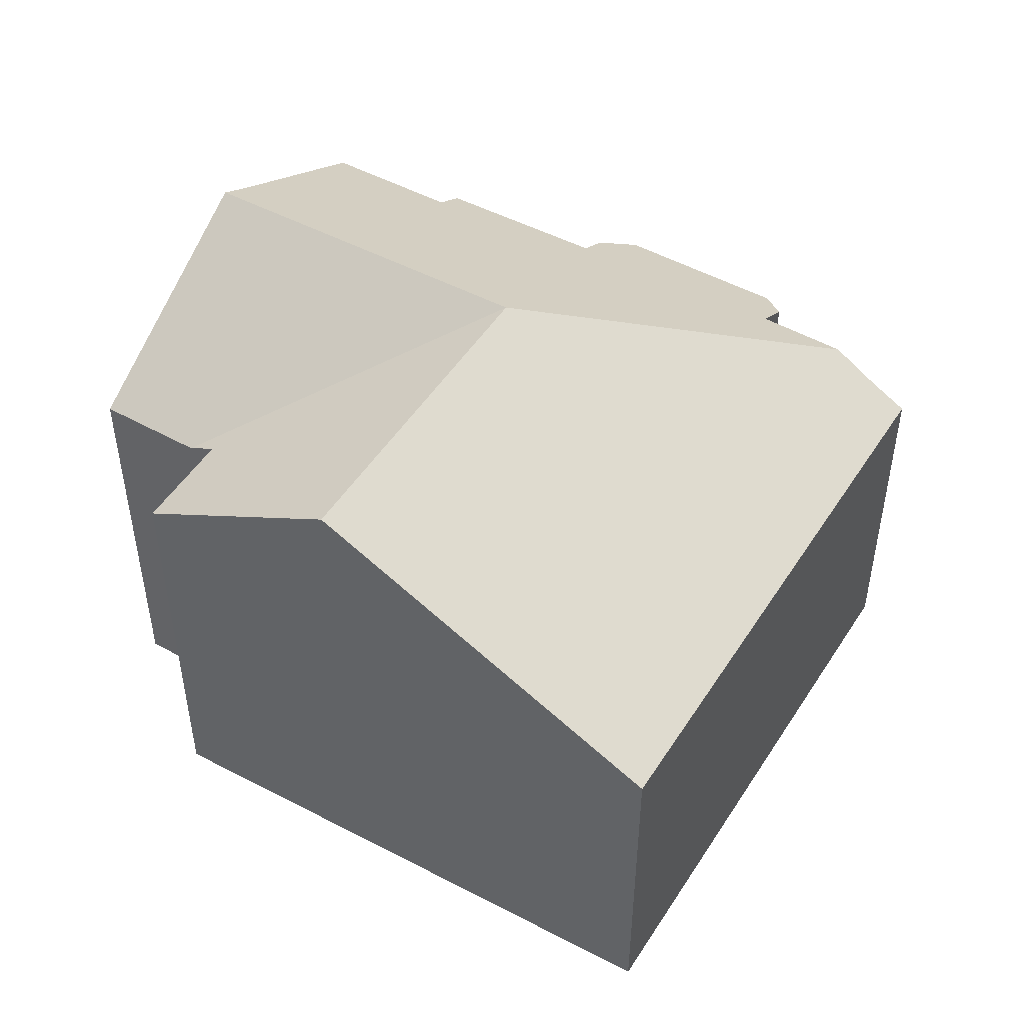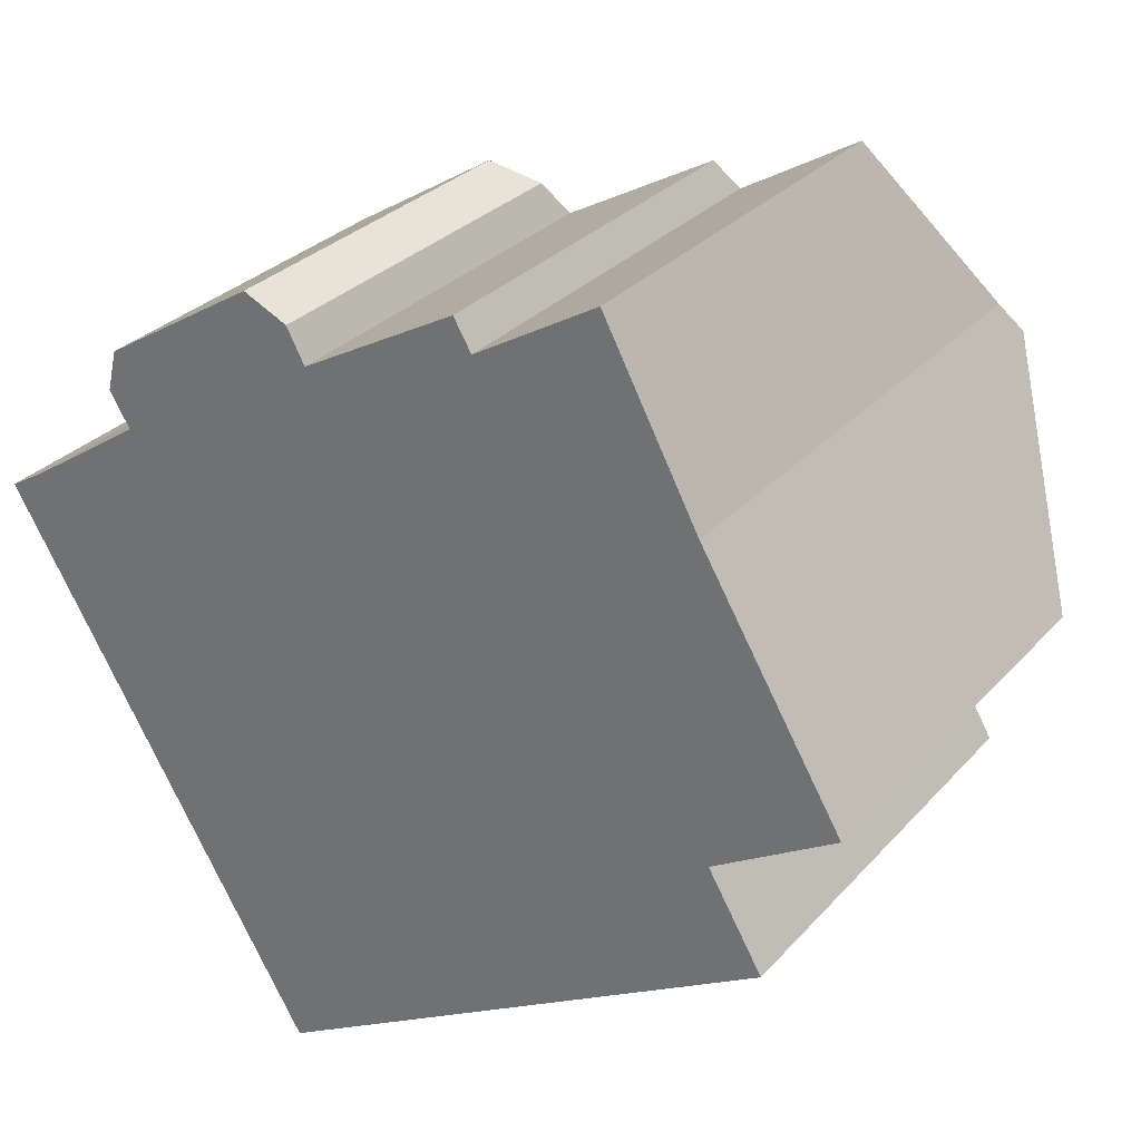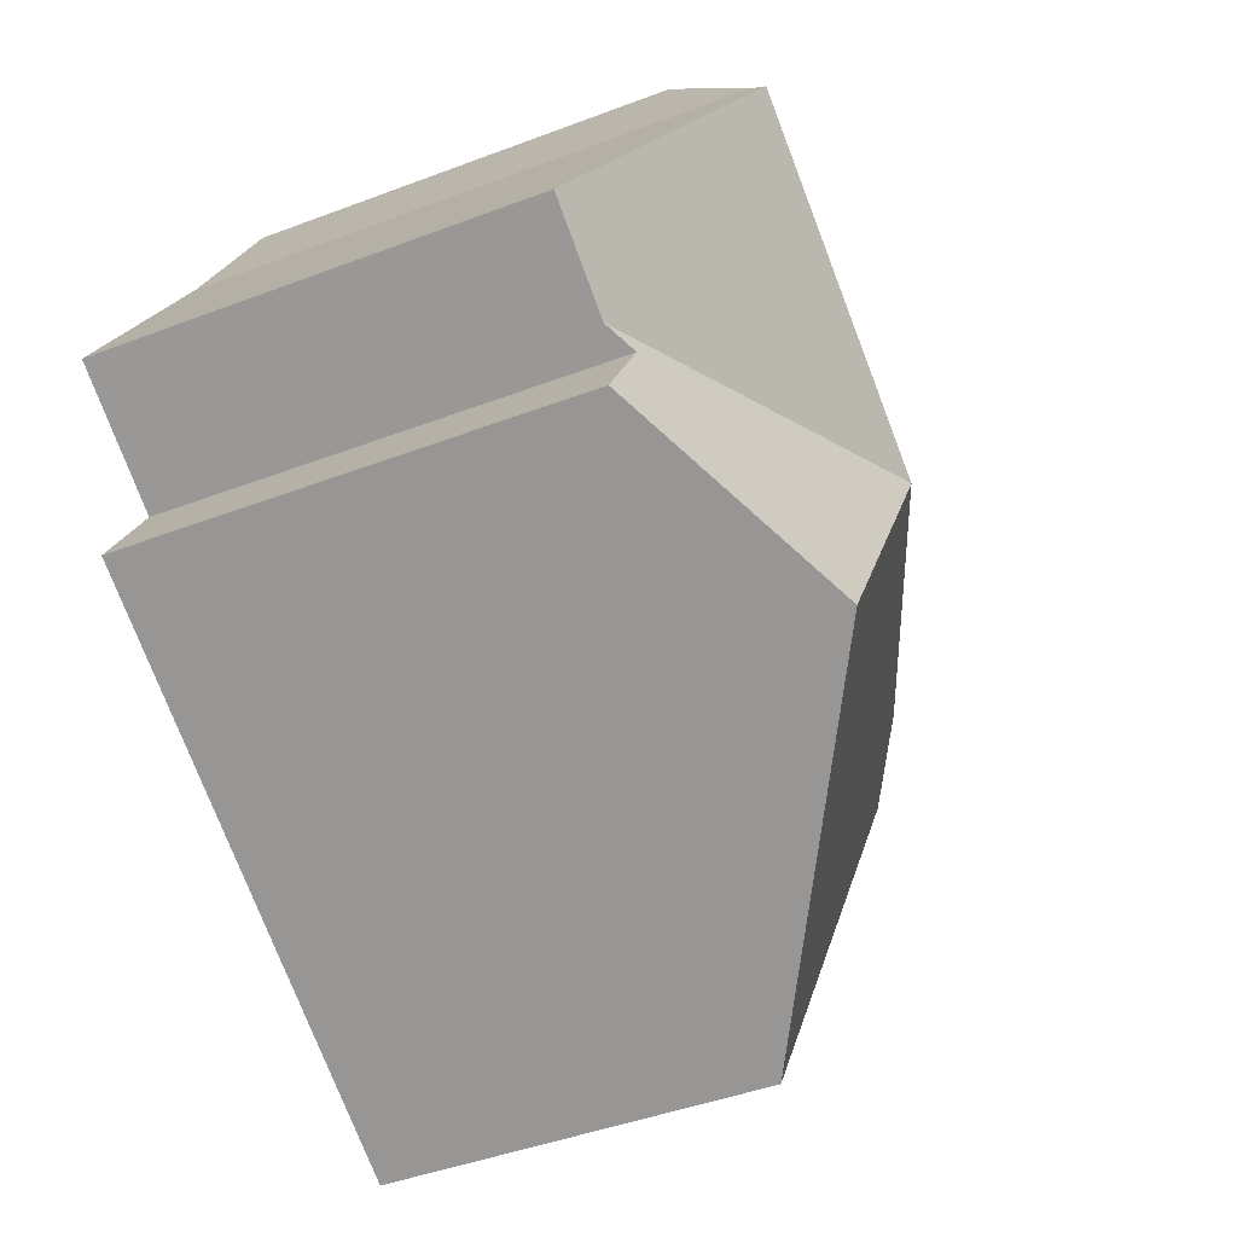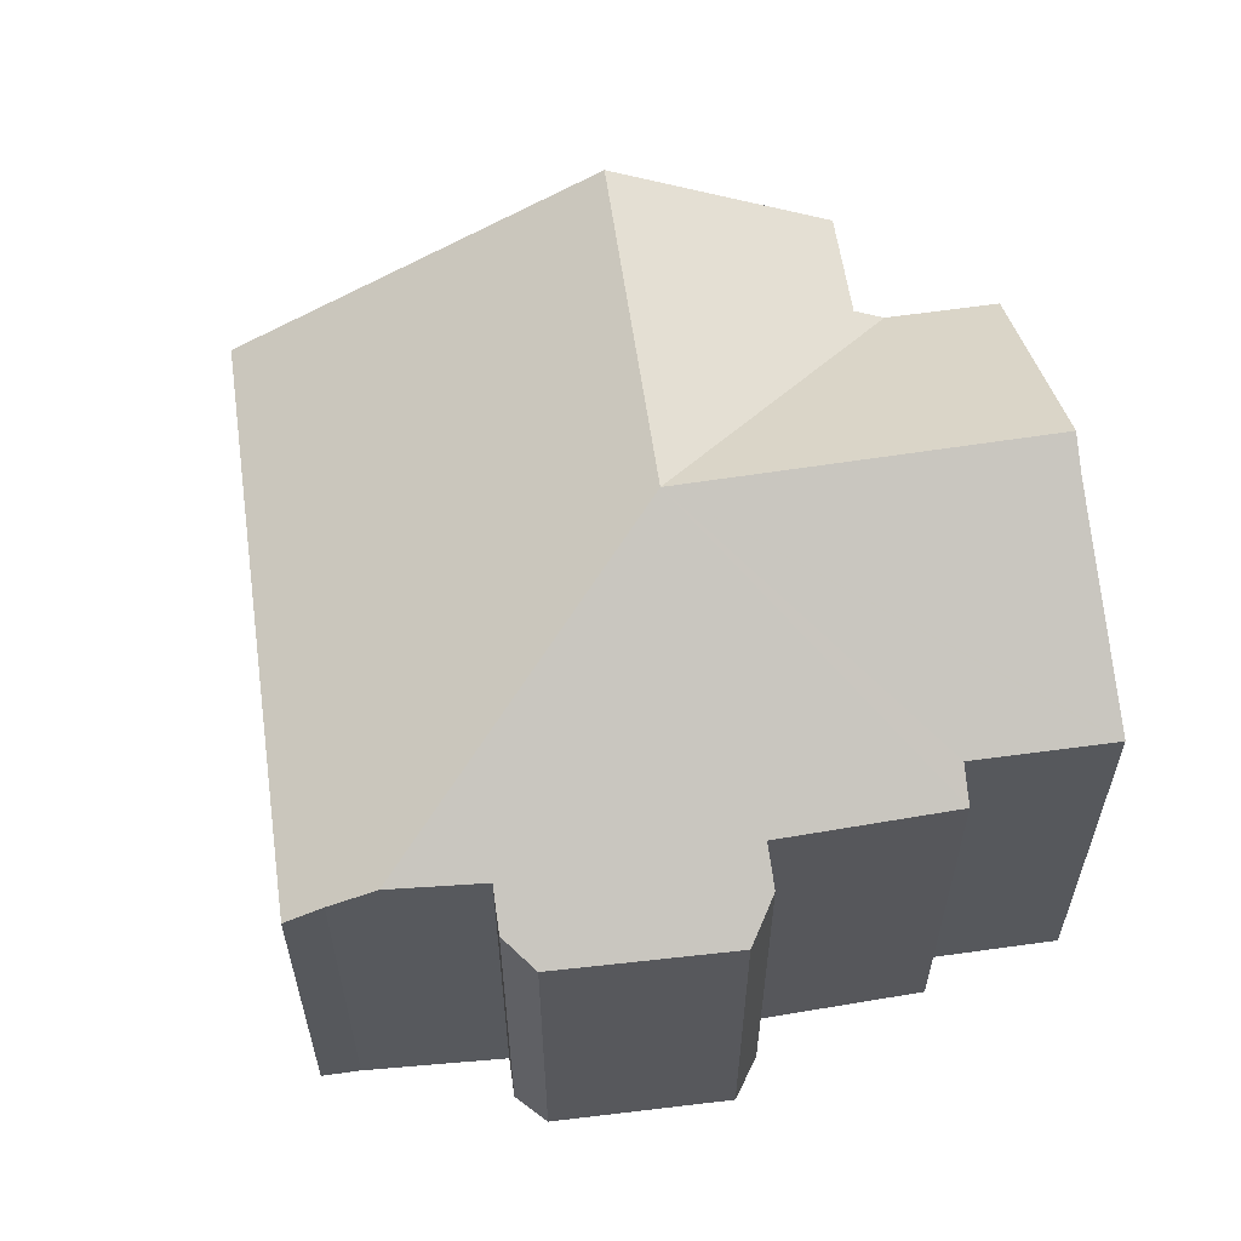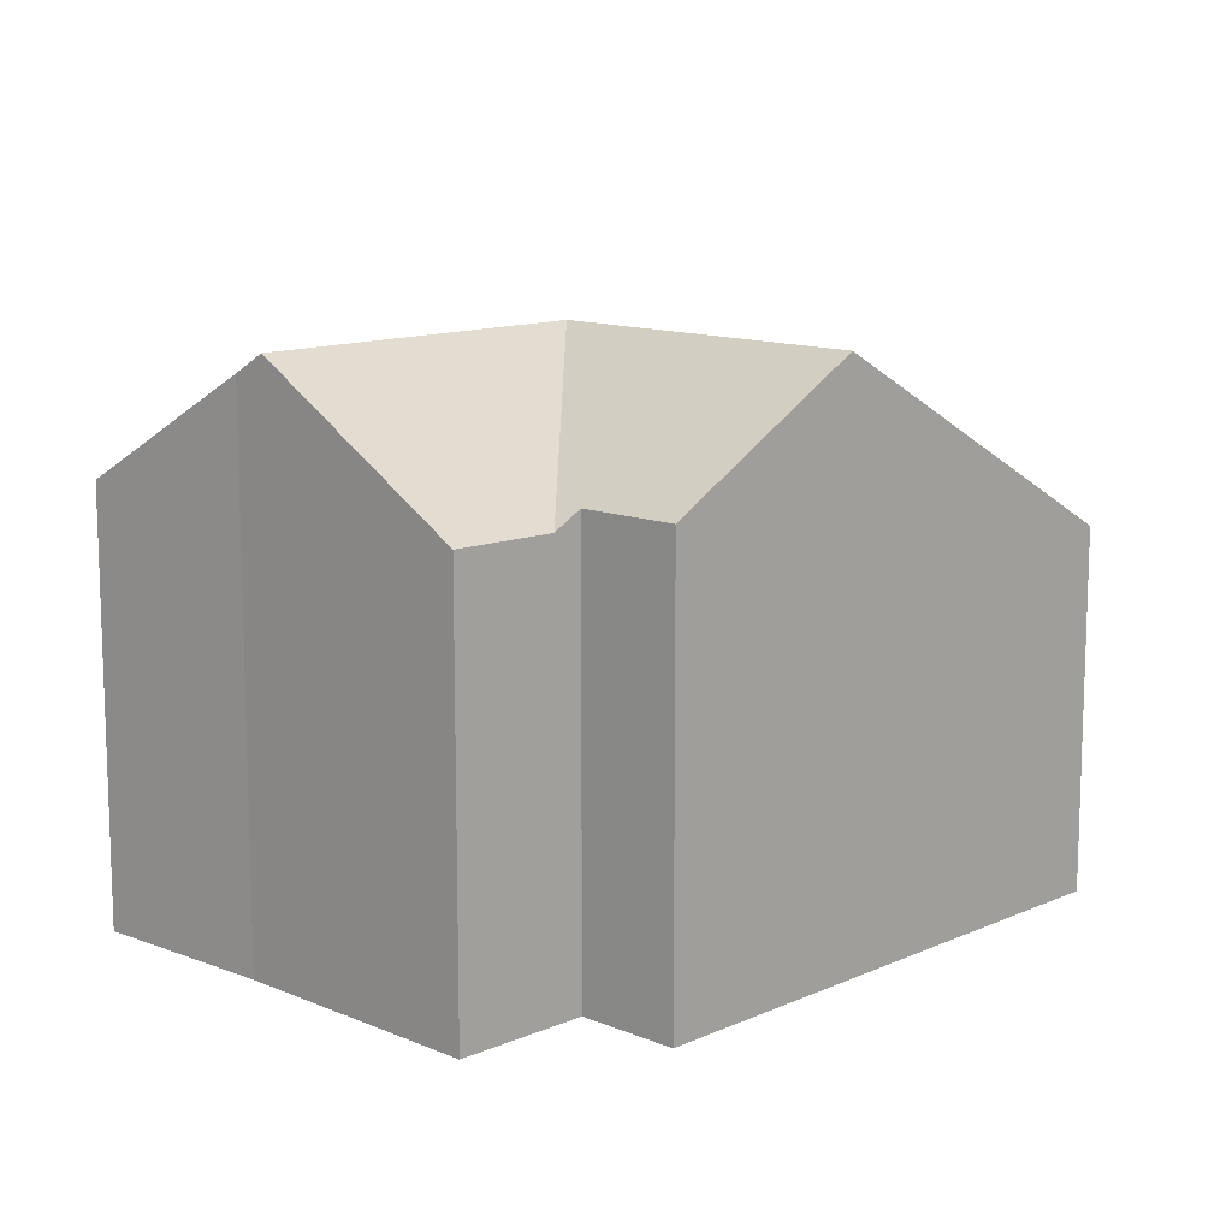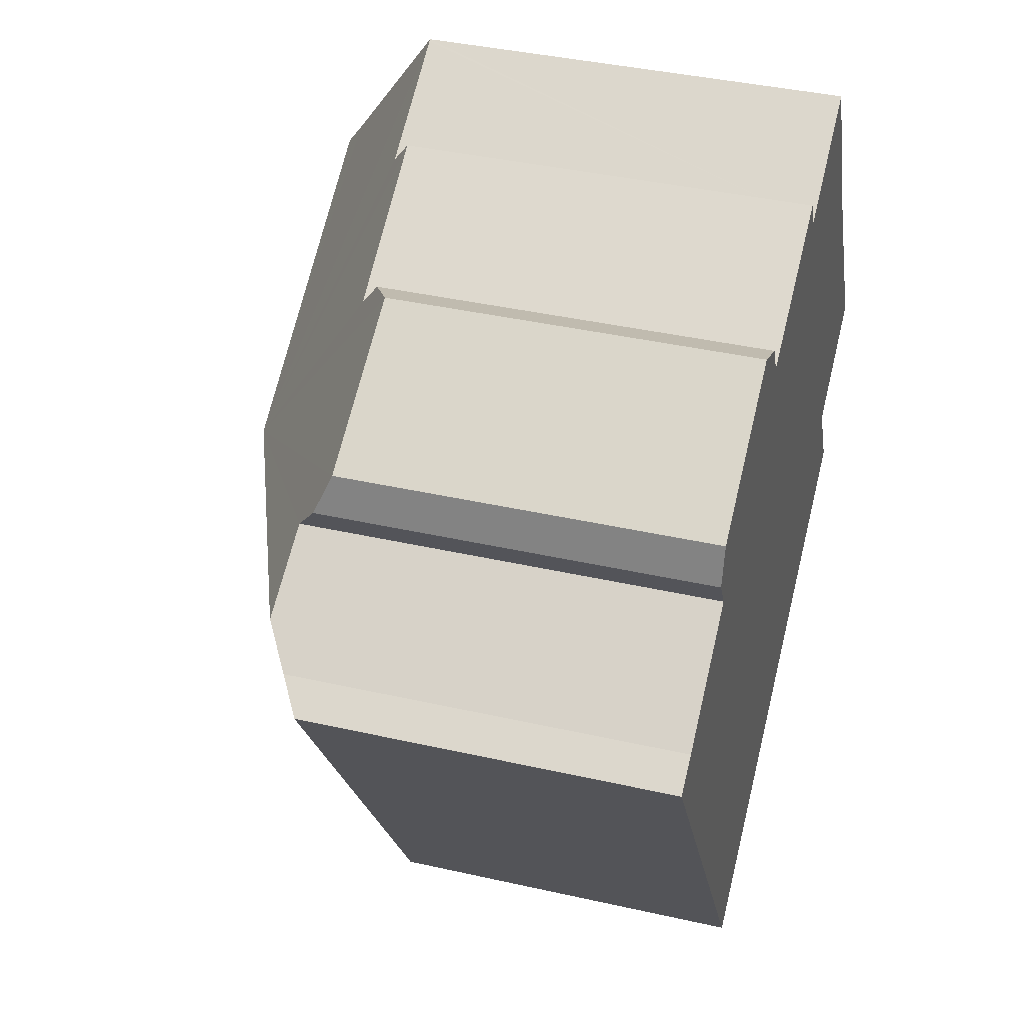
<metadata>
{"format":"obj","ext":"obj","renderer":"f3d","projection":"perspective","resolution":1024,"background":"white","views":[{"elev":49.4,"azim":-179.3,"up":"+Y"},{"elev":29.5,"azim":33.2,"up":"+Z"},{"elev":-43.3,"azim":114.3,"up":"+Z"},{"elev":60.0,"azim":-38.7,"up":"+Y"},{"elev":12.2,"azim":104.3,"up":"+Y"},{"elev":39.7,"azim":-74.3,"up":"+Z"}]}
</metadata>
<code>
v  8.635 10.77 -0.841
v  15.71 8.48 -4.493
v  12.03 10.77 -6.562
v  14.67 8.47 -2.714
v  15.18 8.152 -2.416
v  0 6.972 4.269e-16
v  5.923 6.972 -9.991
v  0.648 7.381 0.382
v  1.42 7.884 0.897
v  14.34 10.39 3.174
v  14.69 10.77 2.592
v  12.99 8.743 5.727
v  12.55 8.205 6.563
v  12.51 8.205 6.54
v  10.21 8.23 5.181
v  9.869 7.849 5.76
v  6.896 7.825 4.122
v  6.551 7.408 4.768
v  5.709 6.973 5.168
v  2.746 7.047 3.339
v  2.943 7.808 1.913
v  2.559 7.377 2.566
v  17.01 8.173 -1.338
v  0.648 -2.339e-17 0.382
v  0 0 0
v  2.943 -1.171e-16 1.913
v  1.42 -5.493e-17 0.897
v  2.746 -2.045e-16 3.339
v  5.709 -3.164e-16 5.168
v  9.869 -3.527e-16 5.76
v  6.896 -2.524e-16 4.122
v  10.21 -3.172e-16 5.181
v  12.55 -4.019e-16 6.563
v  12.51 -4.005e-16 6.54
v  2.559 -1.571e-16 2.566
v  5.923 6.118e-16 -9.991
v  6.551 -2.92e-16 4.768
v  14.34 -1.944e-16 3.174
v  12.99 -3.507e-16 5.727
v  17.01 8.193e-17 -1.338
v  14.69 -1.587e-16 2.592
v  15.71 2.751e-16 -4.493
v  14.67 1.662e-16 -2.714
v  15.18 1.479e-16 -2.416
v  12.03 4.018e-16 -6.562
g defaultobject
f 1 2 3
f 2 1 4
f 4 1 5
f 6 3 7
f 3 6 1
f 1 6 8
f 1 8 9
f 1 10 11
f 10 1 12
f 12 1 13
f 13 1 14
f 14 1 15
f 15 1 16
f 16 1 17
f 17 1 18
f 18 1 19
f 19 1 20
f 20 1 21
f 21 1 9
f 22 20 21
f 23 1 11
f 1 23 5
f 6 24 8
f 24 6 25
f 8 21 9
f 21 8 26
f 26 8 24
f 26 24 27
f 28 19 20
f 19 28 29
f 17 30 16
f 30 17 31
f 32 14 15
f 14 32 13
f 13 32 33
f 33 32 34
f 26 22 21
f 22 26 35
f 36 6 7
f 6 36 25
f 35 20 22
f 20 35 28
f 19 37 18
f 37 19 29
f 18 31 17
f 31 18 37
f 16 32 15
f 32 16 30
f 12 38 10
f 38 12 13
f 38 13 33
f 38 33 39
f 10 23 11
f 23 10 38
f 23 38 40
f 40 38 41
f 4 42 2
f 42 4 43
f 40 5 23
f 5 43 4
f 43 5 40
f 43 40 44
f 2 7 3
f 7 2 42
f 7 42 36
f 36 42 45
f 41 44 40
f 44 41 43
f 28 26 29
f 26 28 35
f 43 45 42
f 45 43 41
f 45 41 38
f 45 38 39
f 45 39 36
f 36 39 33
f 36 33 34
f 36 34 32
f 36 32 30
f 36 30 31
f 36 31 24
f 36 24 25
f 24 31 27
f 27 31 26
f 26 31 37
f 26 37 29

</code>
